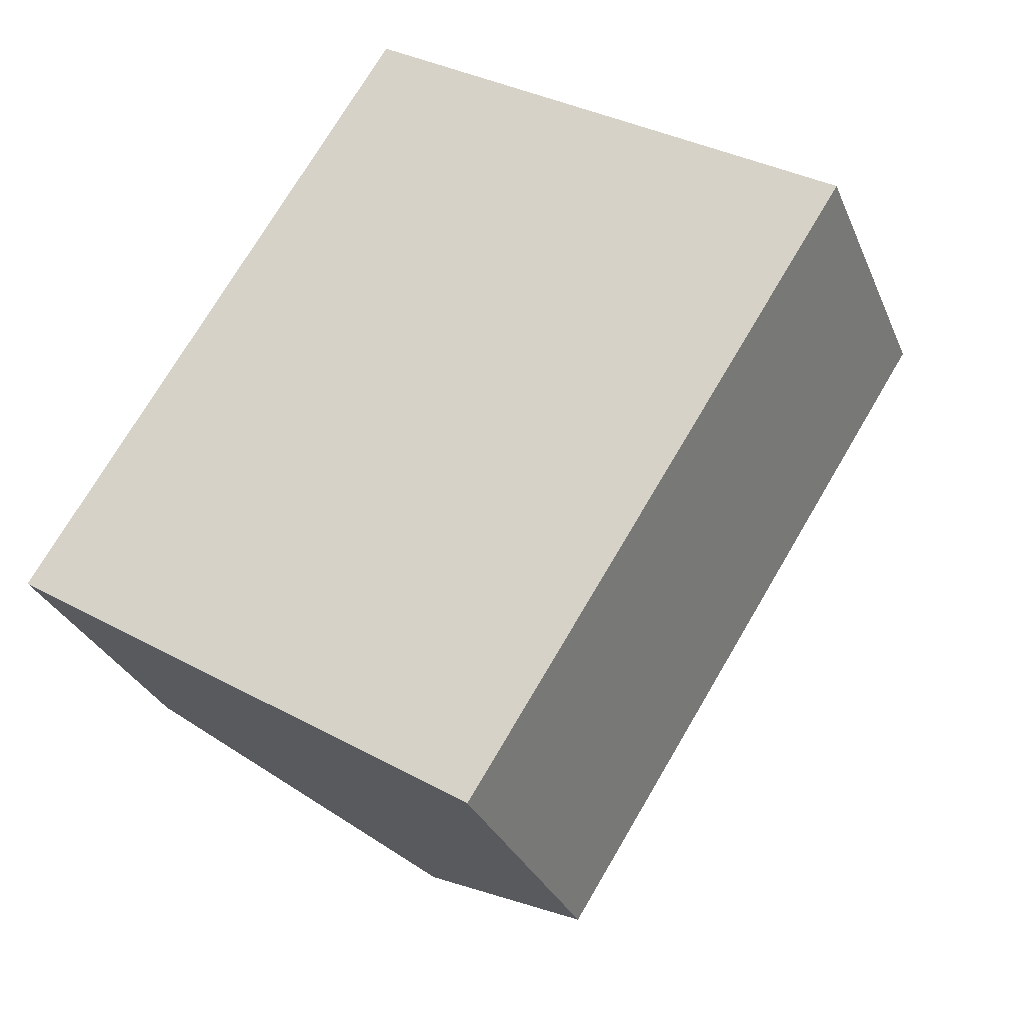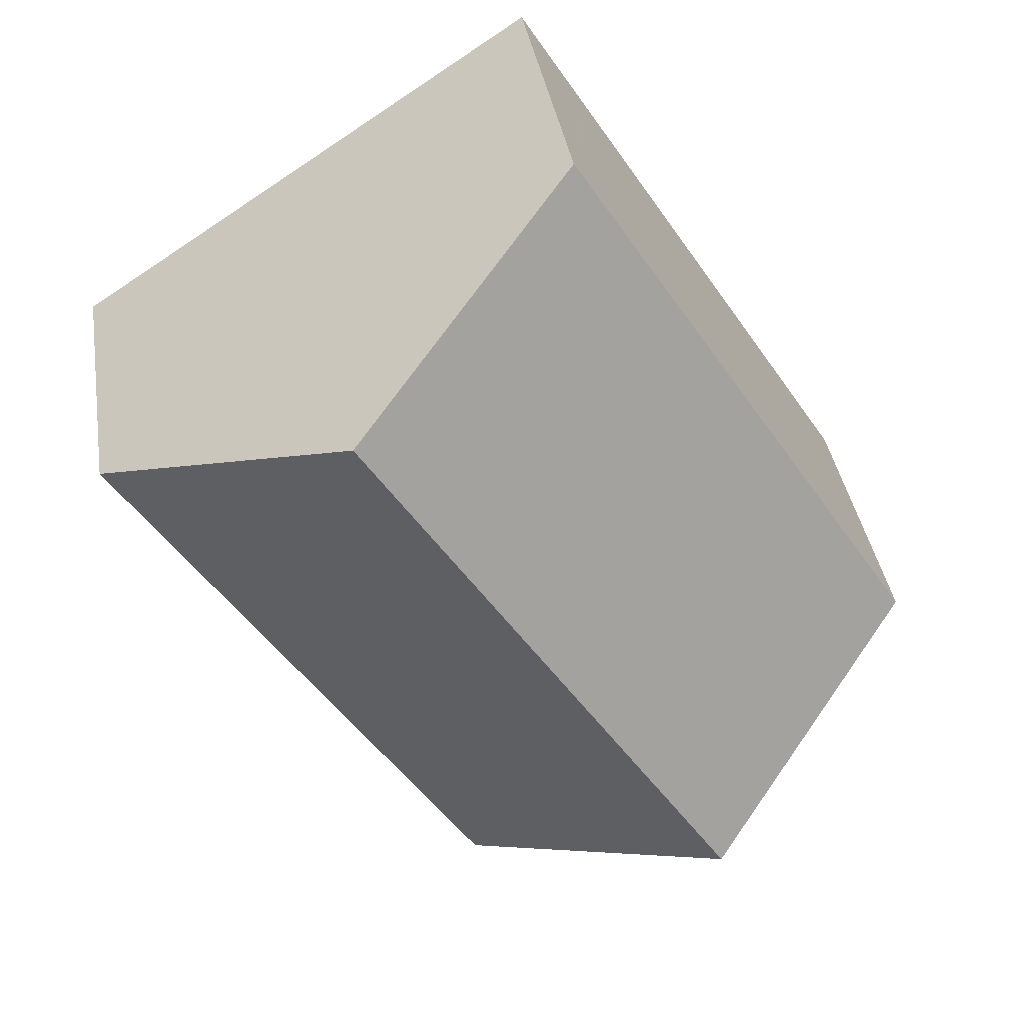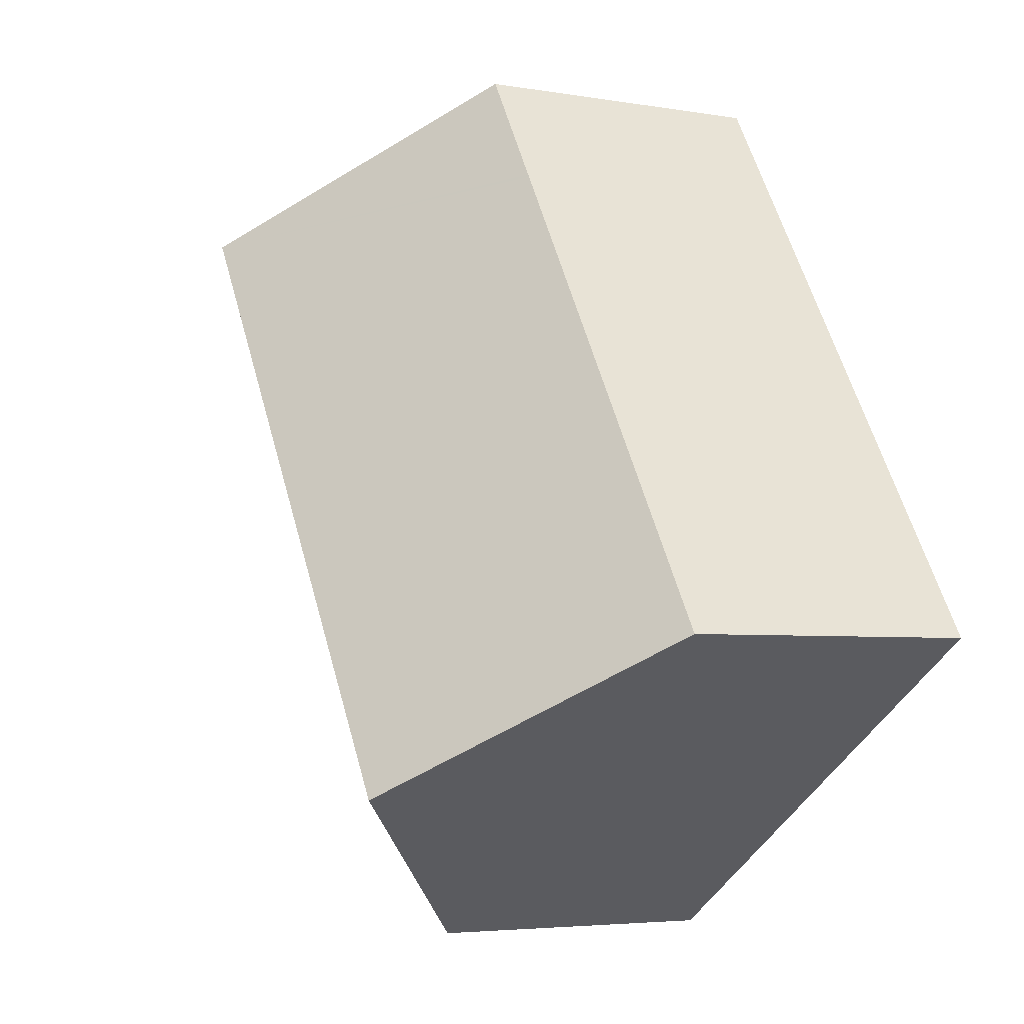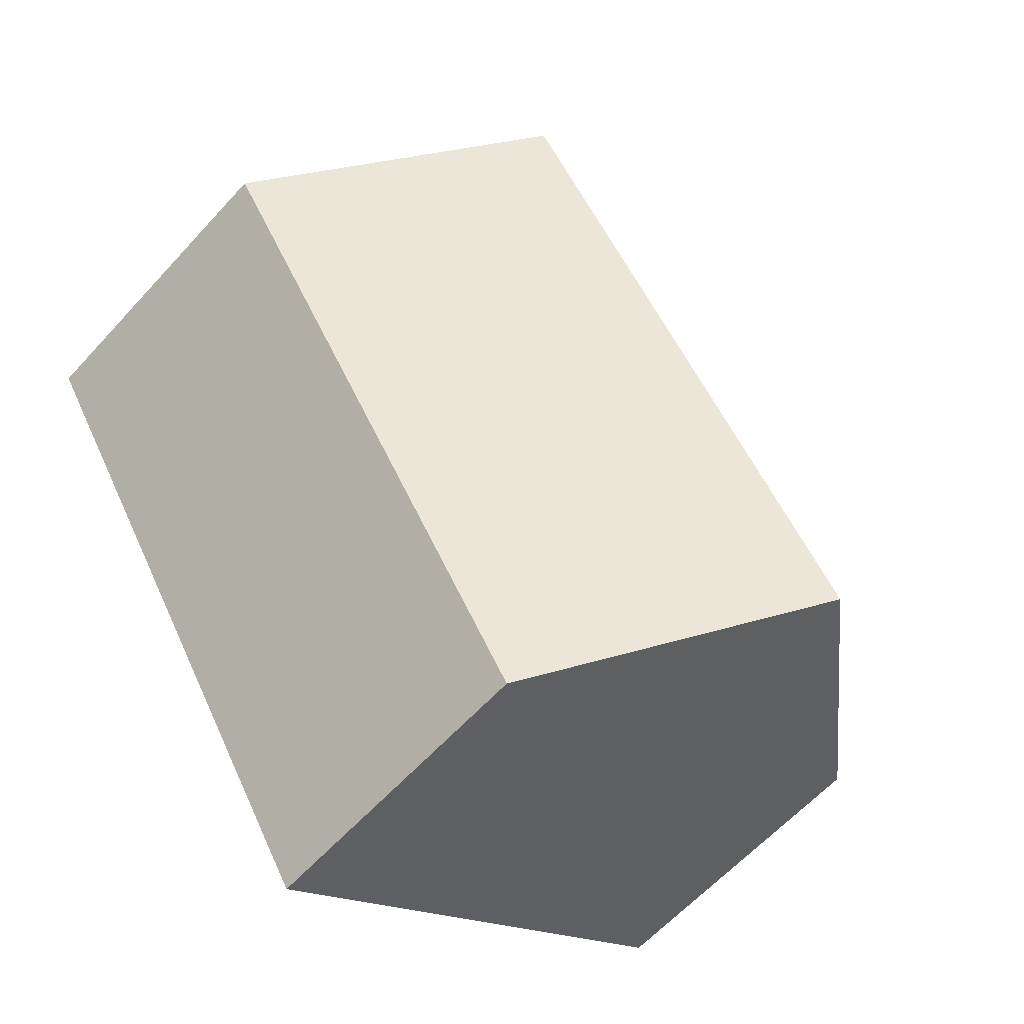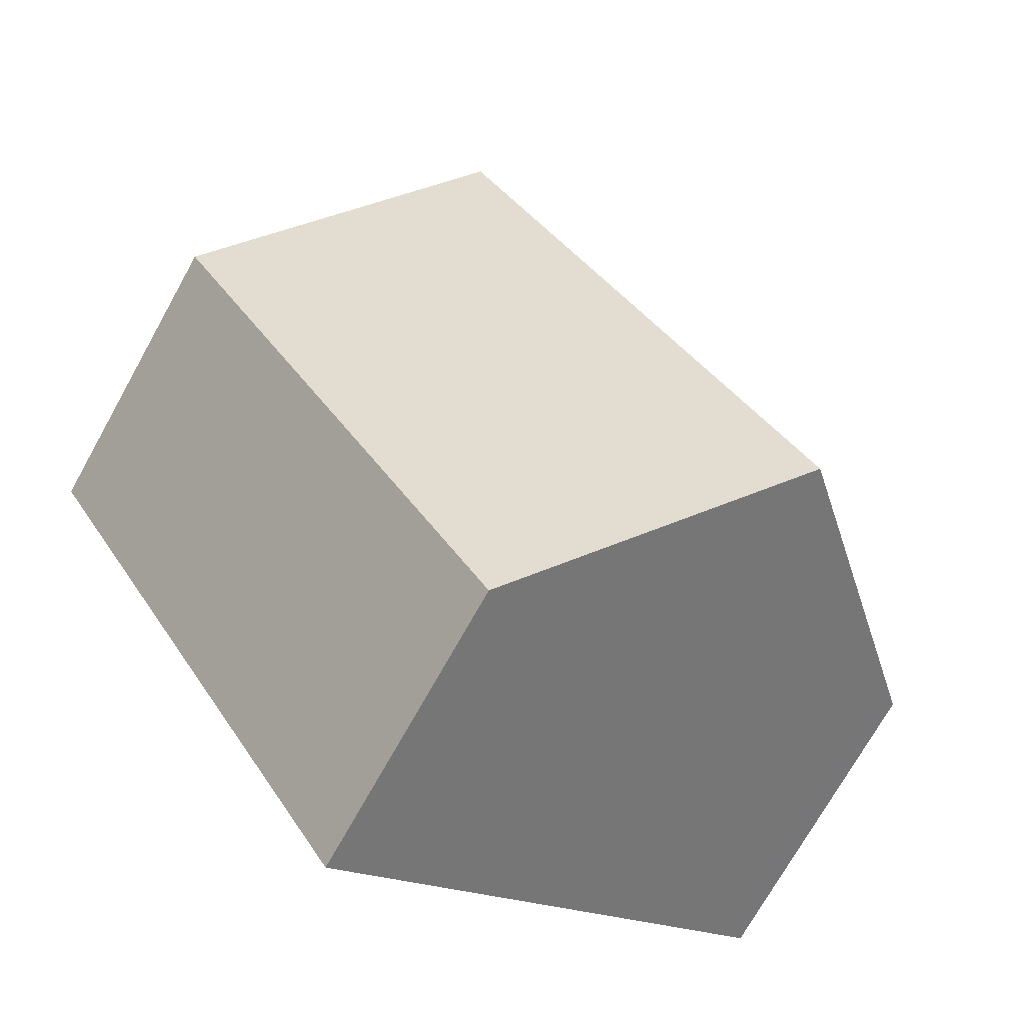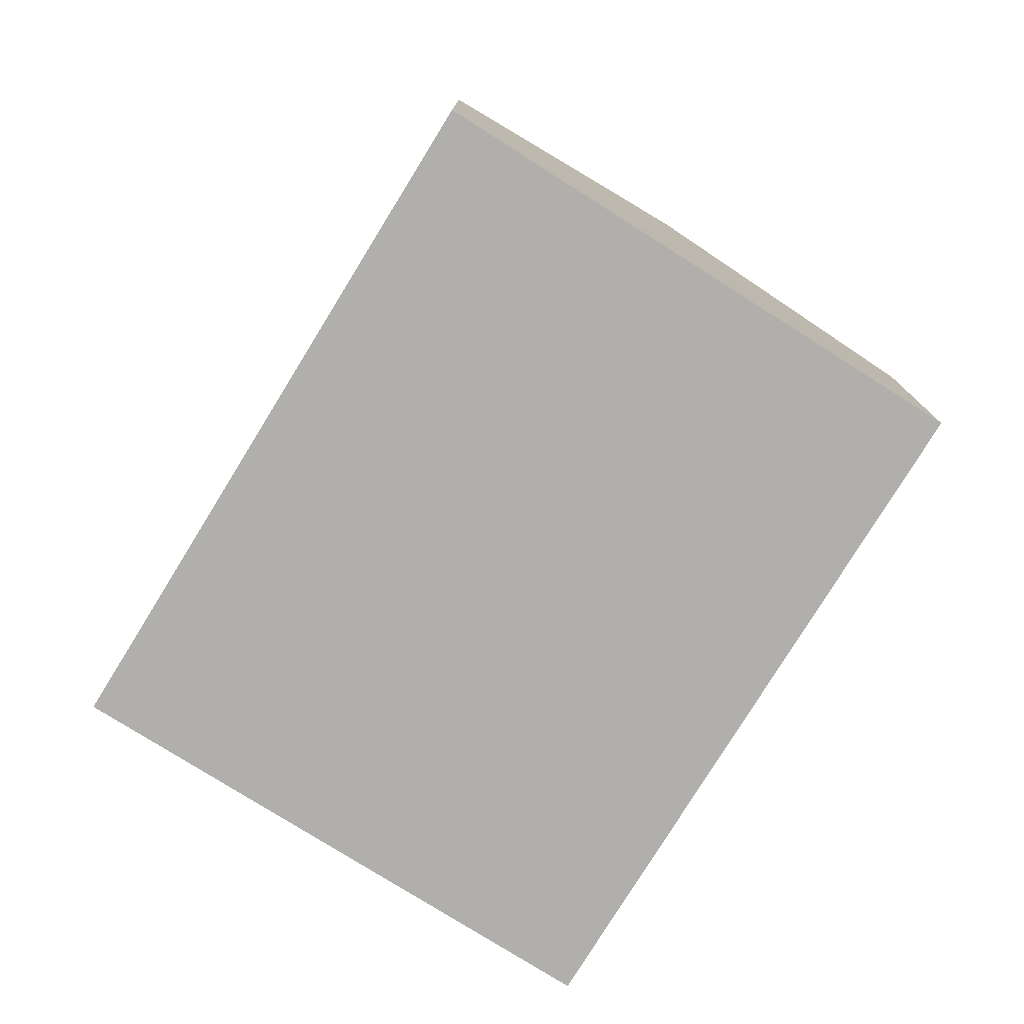
<metadata>
{"format":"obj","ext":"obj","renderer":"f3d","projection":"perspective","resolution":1024,"background":"white","views":[{"elev":-30.0,"azim":19.8,"up":"+Z"},{"elev":38.0,"azim":171.0,"up":"+Z"},{"elev":-4.4,"azim":-119.3,"up":"+Z"},{"elev":-61.2,"azim":137.9,"up":"+Z"},{"elev":-72.5,"azim":150.8,"up":"+Z"},{"elev":-78.2,"azim":0.8,"up":"+Y"}]}
</metadata>
<code>
v  4.196 9.124 -2.711
v  14.95 5.416 4.901
v  8.376 5.439 -5.411
v  10.75 9.124 7.639
v  6.995 5.801 10.09
v  5.339 5.425 8.428
v  6.569 5.424 10.37
v  5.307 5.424 8.378
v  0 5.424 3.321e-16
v  0.332 5.717 -0.214
v  8.376 3.313e-16 -5.411
v  4.196 1.66e-16 -2.711
v  0.332 1.31e-17 -0.214
v  0 0 0
v  5.307 -5.13e-16 8.378
v  5.339 -5.161e-16 8.428
v  6.569 -6.35e-16 10.37
v  6.995 -6.18e-16 10.09
v  10.75 -4.678e-16 7.639
v  14.95 -3.001e-16 4.901
g defaultobject
f 1 2 3
f 2 1 4
f 5 6 7
f 6 5 4
f 6 4 8
f 8 4 9
f 9 4 10
f 10 4 1
f 11 1 3
f 1 11 10
f 10 11 12
f 10 12 13
f 10 13 9
f 9 13 14
f 14 8 9
f 8 14 15
f 8 15 6
f 6 15 7
f 7 15 16
f 7 16 17
f 17 5 7
f 5 17 4
f 4 17 2
f 2 17 18
f 2 18 19
f 2 19 20
f 2 11 3
f 11 2 20
f 16 18 17
f 18 16 19
f 19 16 20
f 20 16 11
f 11 16 15
f 11 15 13
f 13 15 14
f 11 13 12

</code>
